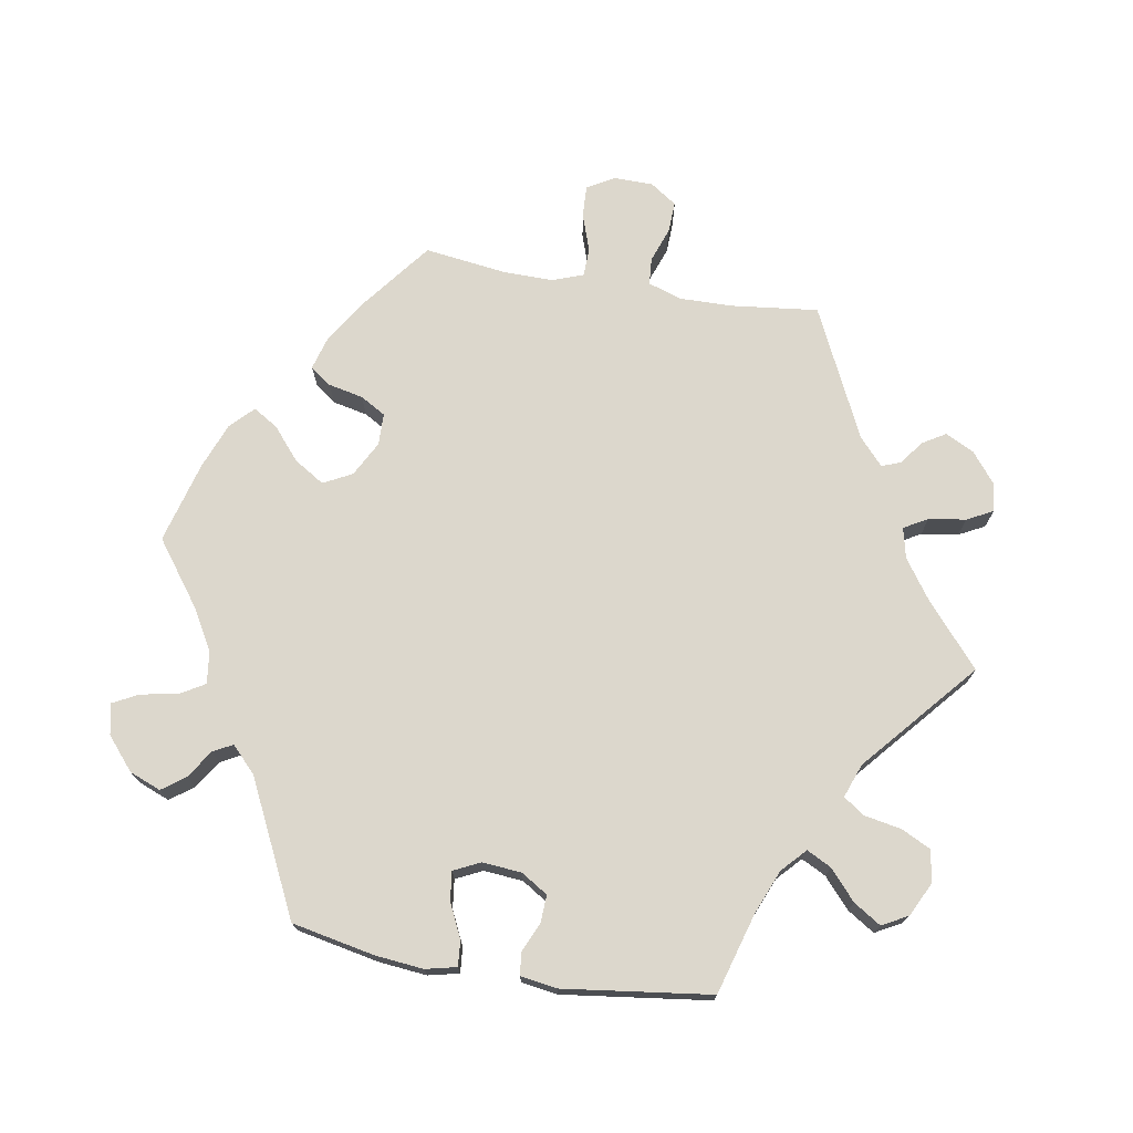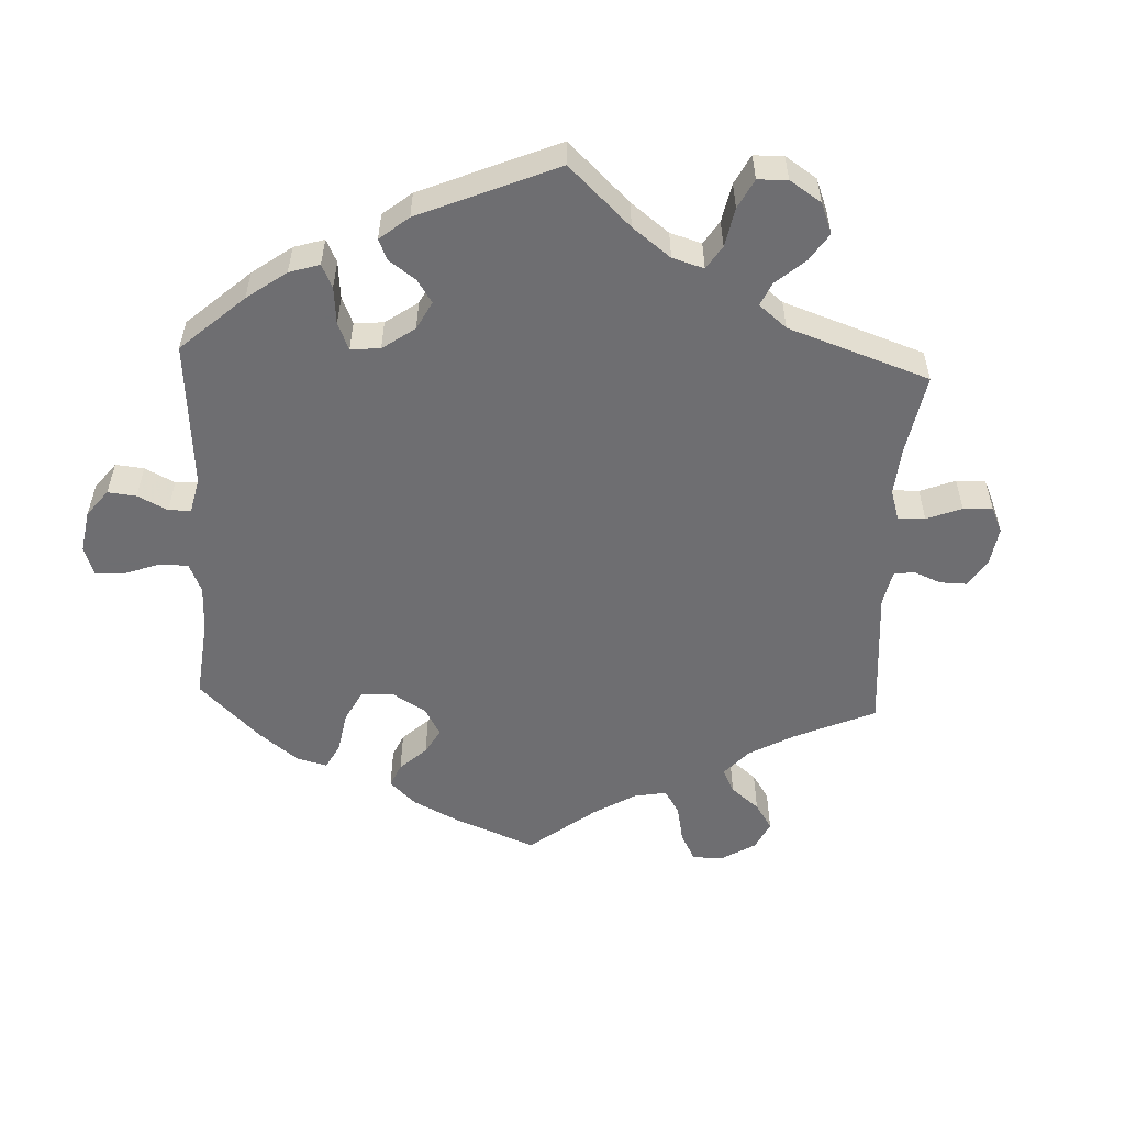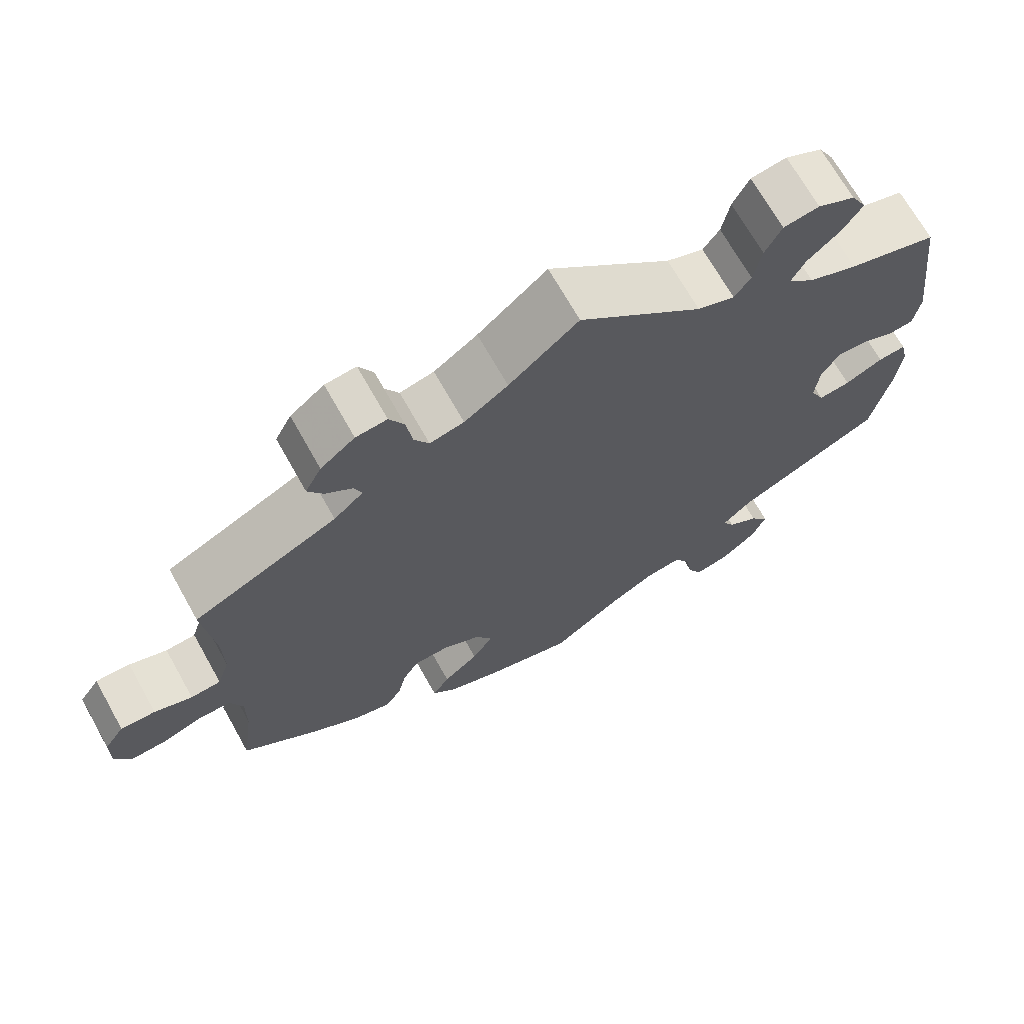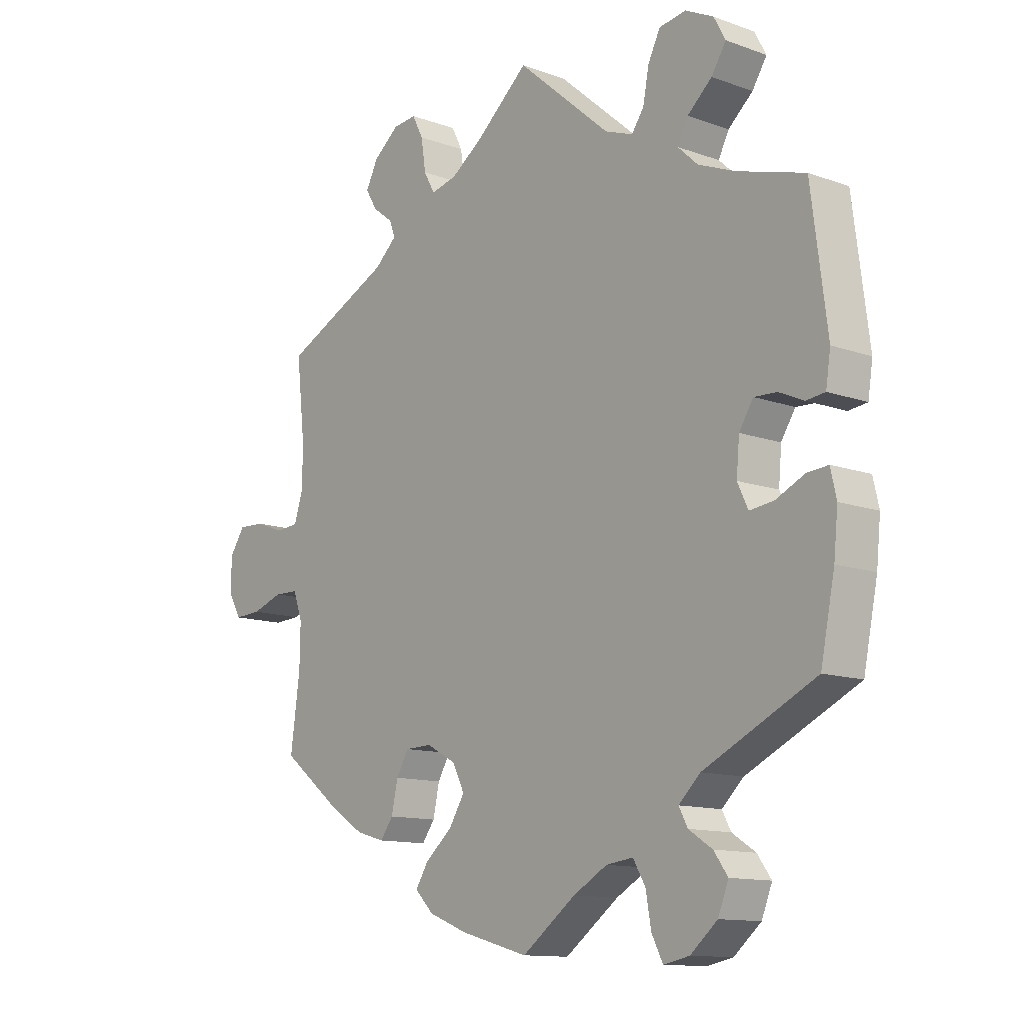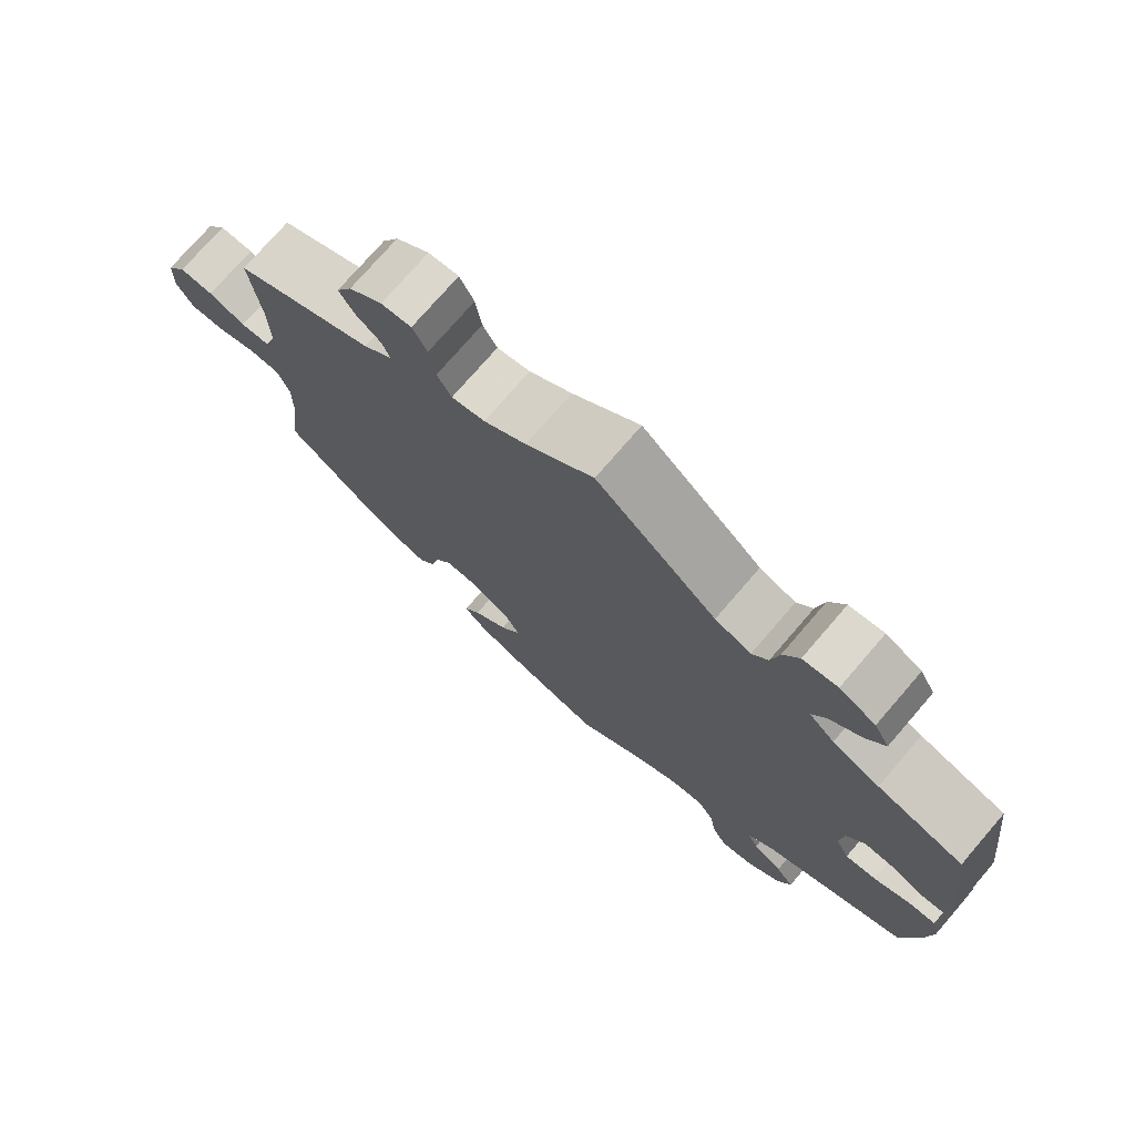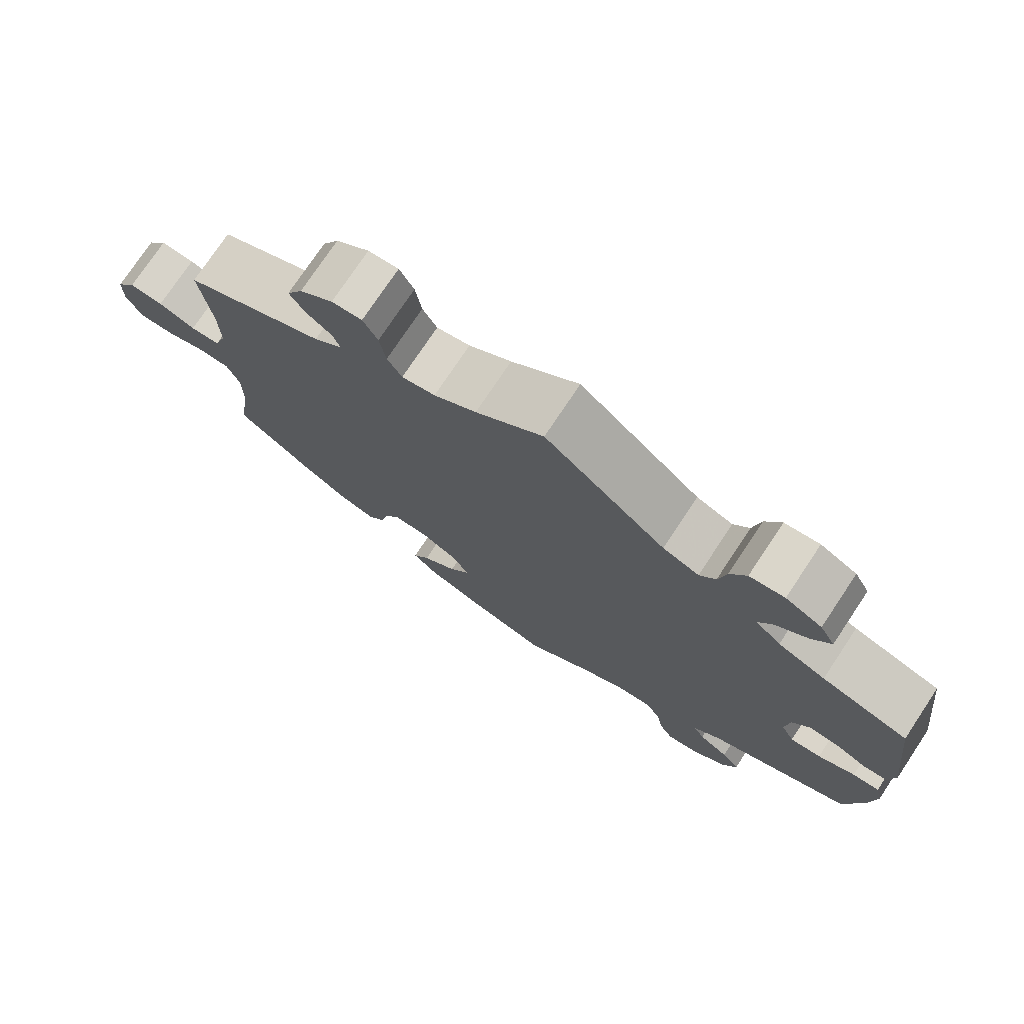
<metadata>
{"format":"obj","ext":"obj","renderer":"f3d","projection":"perspective","resolution":1024,"background":"white","views":[{"elev":73.0,"azim":-80.5,"up":"+Y"},{"elev":-54.4,"azim":-62.7,"up":"+Y"},{"elev":69.5,"azim":150.7,"up":"+Z"},{"elev":-12.3,"azim":-130.2,"up":"+Z"},{"elev":75.0,"azim":-139.2,"up":"+Z"},{"elev":75.9,"azim":-146.3,"up":"+Z"}]}
</metadata>
<code>
v -0.386 0.07 0.323
v -0.323 0.07 0.349
v -0.289 0.07 0.381
v -0.307 0.07 0.416
v -0.349 0.07 0.453
v -0.374 0.07 0.492
v -0.354 0.07 0.529
v -0.306 0.07 0.553
v -0.26 0.07 0.546
v -0.239 0.07 0.504
v -0.229 0.07 0.451
v -0.208 0.07 0.421
v -0.16 0.07 0.439
v 0 0.07 0.578
v 0.089 0.07 0.502
v 0.145 0.07 0.463
v 0.189 0.07 0.453
v 0.208 0.07 0.487
v 0.216 0.07 0.54
v 0.235 0.07 0.577
v 0.275 0.07 0.573
v 0.319 0.07 0.538
v 0.34 0.07 0.497
v 0.32 0.07 0.464
v 0.286 0.07 0.438
v 0.276 0.07 0.411
v 0.314 0.07 0.377
v 0.5 0.07 0.289
v 0.486 0.07 0.164
v 0.485 0.07 0.09
v 0.501 0.07 0.041
v 0.54 0.07 0.038
v 0.589 0.07 0.056
v 0.634 0.07 0.058
v 0.66 0.07 0.02
v 0.661 0.07 -0.036
v 0.639 0.07 -0.075
v 0.593 0.07 -0.073
v 0.54 0.07 -0.055
v 0.499 0.07 -0.056
v 0.483 0.07 -0.1
v 0.484 0.07 -0.171
v 0.5 0.07 -0.289
v 0.401 0.07 -0.366
v 0.339 0.07 -0.406
v 0.29 0.07 -0.42
v 0.268 0.07 -0.39
v 0.257 0.07 -0.34
v 0.236 0.07 -0.304
v 0.19 0.07 -0.303
v 0.14 0.07 -0.33
v 0.119 0.07 -0.371
v 0.146 0.07 -0.414
v 0.192 0.07 -0.453
v 0.214 0.07 -0.488
v 0.182 0.07 -0.52
v 0.116 0.07 -0.546
v 0 0.07 -0.578
v -0.092 0.07 -0.51
v -0.15 0.07 -0.477
v -0.196 0.07 -0.471
v -0.217 0.07 -0.507
v -0.226 0.07 -0.559
v -0.245 0.07 -0.596
v -0.289 0.07 -0.587
v -0.335 0.07 -0.548
v -0.353 0.07 -0.503
v -0.329 0.07 -0.47
v -0.289 0.07 -0.444
v -0.274 0.07 -0.416
v -0.311 0.07 -0.381
v -0.501 0.07 -0.289
v -0.525 0.07 -0.171
v -0.532 0.07 -0.102
v -0.522 0.07 -0.058
v -0.486 0.07 -0.061
v -0.437 0.07 -0.084
v -0.396 0.07 -0.089
v -0.378 0.07 -0.051
v -0.383 0.07 0.005
v -0.407 0.07 0.043
v -0.446 0.07 0.041
v -0.488 0.07 0.022
v -0.52 0.07 0.026
v -0.528 0.07 0.078
v -0.501 0.07 0.289
v -0.386 0 0.323
v -0.323 0 0.349
v -0.289 0 0.381
v -0.307 0 0.416
v -0.349 0 0.453
v -0.374 0 0.492
v -0.354 0 0.529
v -0.306 0 0.553
v -0.26 0 0.546
v -0.239 0 0.504
v -0.229 0 0.451
v -0.208 0 0.421
v -0.16 0 0.439
v 0 0 0.578
v 0.089 0 0.502
v 0.145 0 0.463
v 0.189 0 0.453
v 0.208 0 0.487
v 0.216 0 0.54
v 0.235 0 0.577
v 0.275 0 0.573
v 0.319 0 0.538
v 0.34 0 0.497
v 0.32 0 0.464
v 0.286 0 0.438
v 0.276 0 0.411
v 0.314 0 0.377
v 0.5 0 0.289
v 0.486 0 0.164
v 0.485 0 0.09
v 0.501 0 0.041
v 0.54 0 0.038
v 0.589 0 0.056
v 0.634 0 0.058
v 0.66 0 0.02
v 0.661 0 -0.036
v 0.639 0 -0.075
v 0.593 0 -0.073
v 0.54 0 -0.055
v 0.499 0 -0.056
v 0.483 0 -0.1
v 0.484 0 -0.171
v 0.5 0 -0.289
v 0.401 0 -0.366
v 0.339 0 -0.406
v 0.29 0 -0.42
v 0.268 0 -0.39
v 0.257 0 -0.34
v 0.236 0 -0.304
v 0.19 0 -0.303
v 0.14 0 -0.33
v 0.119 0 -0.371
v 0.146 0 -0.414
v 0.192 0 -0.453
v 0.214 0 -0.488
v 0.182 0 -0.52
v 0.116 0 -0.546
v 0 0 -0.578
v -0.092 0 -0.51
v -0.15 0 -0.477
v -0.196 0 -0.471
v -0.217 0 -0.507
v -0.226 0 -0.559
v -0.245 0 -0.596
v -0.289 0 -0.587
v -0.335 0 -0.548
v -0.353 0 -0.503
v -0.329 0 -0.47
v -0.289 0 -0.444
v -0.274 0 -0.416
v -0.311 0 -0.381
v -0.501 0 -0.289
v -0.525 0 -0.171
v -0.532 0 -0.102
v -0.522 0 -0.058
v -0.486 0 -0.061
v -0.437 0 -0.084
v -0.396 0 -0.089
v -0.378 0 -0.051
v -0.383 0 0.005
v -0.407 0 0.043
v -0.446 0 0.041
v -0.488 0 0.022
v -0.52 0 0.026
v -0.528 0 0.078
v -0.501 0 0.289
f 85 86 1
f 82 83 84 85
f 81 82 85 1
f 80 81 1 2
f 79 80 2 3
f 74 75 76 77
f 74 77 78
f 71 72 73 74
f 70 71 74 78
f 66 67 68 69
f 66 69 70
f 65 66 70
f 62 63 64 65
f 61 62 65 70
f 60 61 70 78
f 56 57 58 59
f 53 54 55 56
f 52 53 56 59
f 51 52 59 60
f 45 46 47 48
f 45 48 49
f 42 43 44 45
f 41 42 45 49
f 40 41 49 50
f 36 37 38 39
f 36 39 40
f 35 36 40
f 32 33 34 35
f 31 32 35 40
f 30 31 40 50
f 27 28 29
f 26 27 29 30
f 22 23 24 25
f 22 25 26
f 21 22 26
f 18 19 20 21
f 17 18 21 26
f 16 17 26 30
f 13 14 15
f 12 13 15 16
f 8 9 10 11
f 8 11 12
f 7 8 12
f 4 5 6 7
f 3 4 7 12
f 79 3 12 16
f 51 60 78 79
f 50 51 79
f 16 30 50 79
f 87 172 171
f 171 170 169 168
f 87 171 168 167
f 88 87 167 166
f 89 88 166 165
f 163 162 161 160
f 164 163 160
f 160 159 158 157
f 164 160 157 156
f 155 154 153 152
f 156 155 152
f 156 152 151
f 151 150 149 148
f 156 151 148 147
f 164 156 147 146
f 145 144 143 142
f 142 141 140 139
f 145 142 139 138
f 146 145 138 137
f 134 133 132 131
f 135 134 131
f 131 130 129 128
f 135 131 128 127
f 136 135 127 126
f 125 124 123 122
f 126 125 122
f 126 122 121
f 121 120 119 118
f 126 121 118 117
f 136 126 117 116
f 115 114 113
f 116 115 113 112
f 111 110 109 108
f 112 111 108
f 112 108 107
f 107 106 105 104
f 112 107 104 103
f 116 112 103 102
f 101 100 99
f 102 101 99 98
f 97 96 95 94
f 98 97 94
f 98 94 93
f 93 92 91 90
f 98 93 90 89
f 102 98 89 165
f 165 164 146 137
f 165 137 136
f 165 136 116 102
f 1 87 88 2
f 2 88 89 3
f 3 89 90 4
f 4 90 91 5
f 5 91 92 6
f 6 92 93 7
f 7 93 94 8
f 8 94 95 9
f 9 95 96 10
f 10 96 97 11
f 11 97 98 12
f 12 98 99 13
f 13 99 100 14
f 14 100 101 15
f 15 101 102 16
f 16 102 103 17
f 17 103 104 18
f 18 104 105 19
f 19 105 106 20
f 20 106 107 21
f 21 107 108 22
f 22 108 109 23
f 23 109 110 24
f 24 110 111 25
f 25 111 112 26
f 26 112 113 27
f 27 113 114 28
f 28 114 115 29
f 29 115 116 30
f 30 116 117 31
f 31 117 118 32
f 32 118 119 33
f 33 119 120 34
f 34 120 121 35
f 35 121 122 36
f 36 122 123 37
f 37 123 124 38
f 38 124 125 39
f 39 125 126 40
f 40 126 127 41
f 41 127 128 42
f 42 128 129 43
f 43 129 130 44
f 44 130 131 45
f 45 131 132 46
f 46 132 133 47
f 47 133 134 48
f 48 134 135 49
f 49 135 136 50
f 50 136 137 51
f 51 137 138 52
f 52 138 139 53
f 53 139 140 54
f 54 140 141 55
f 55 141 142 56
f 56 142 143 57
f 57 143 144 58
f 58 144 145 59
f 59 145 146 60
f 60 146 147 61
f 61 147 148 62
f 62 148 149 63
f 63 149 150 64
f 64 150 151 65
f 65 151 152 66
f 66 152 153 67
f 67 153 154 68
f 68 154 155 69
f 69 155 156 70
f 70 156 157 71
f 71 157 158 72
f 72 158 159 73
f 73 159 160 74
f 74 160 161 75
f 75 161 162 76
f 76 162 163 77
f 77 163 164 78
f 78 164 165 79
f 79 165 166 80
f 80 166 167 81
f 81 167 168 82
f 82 168 169 83
f 83 169 170 84
f 84 170 171 85
f 85 171 172 86
f 86 172 87 1

</code>
